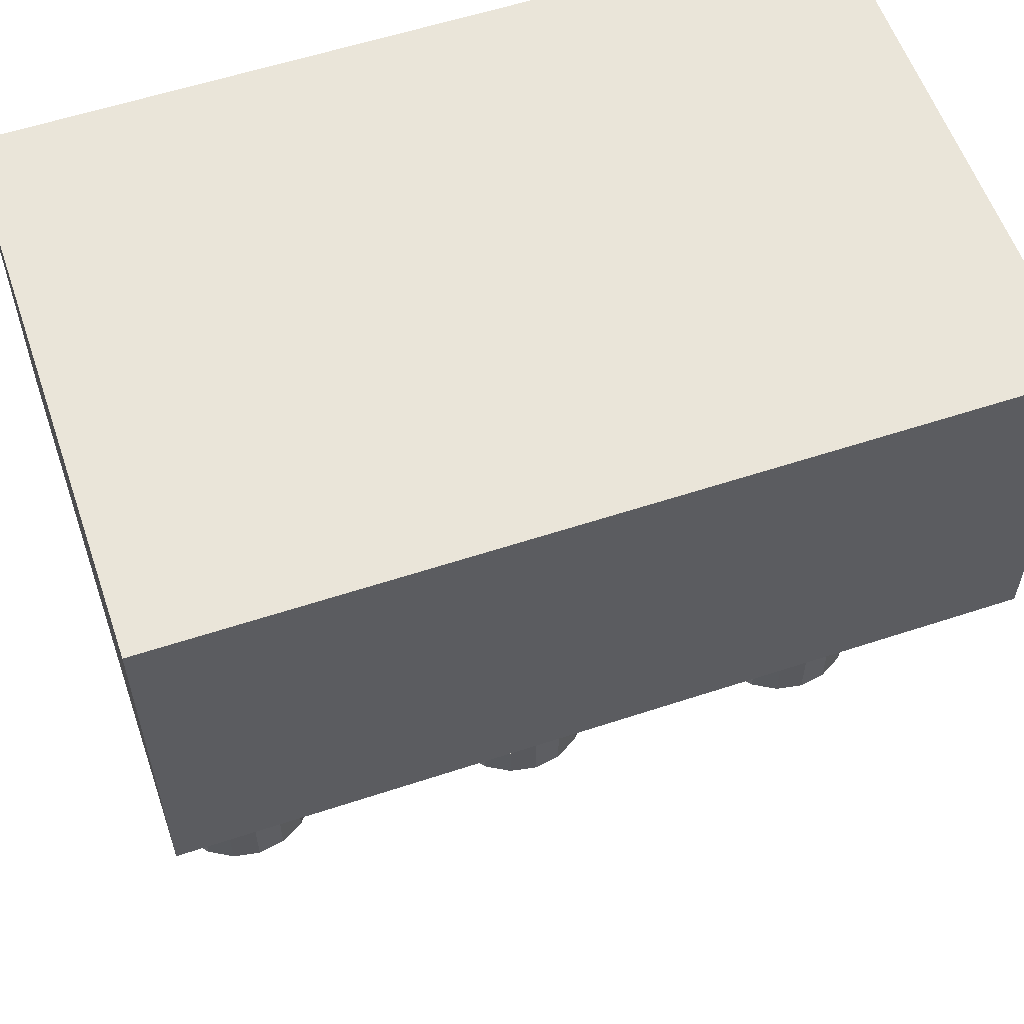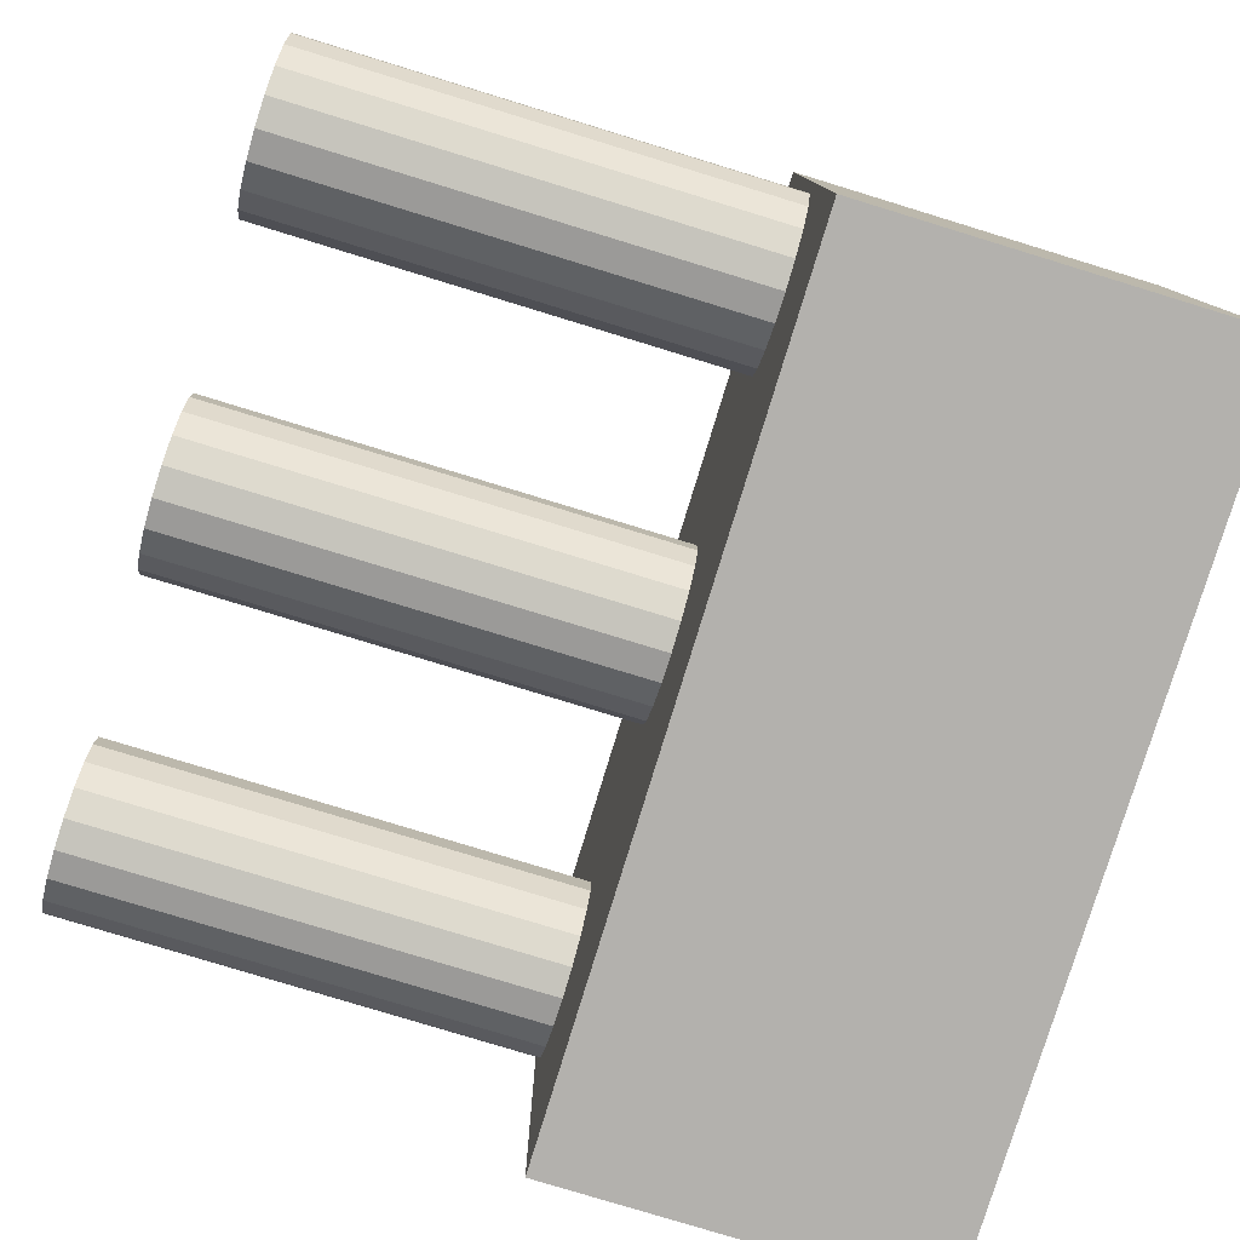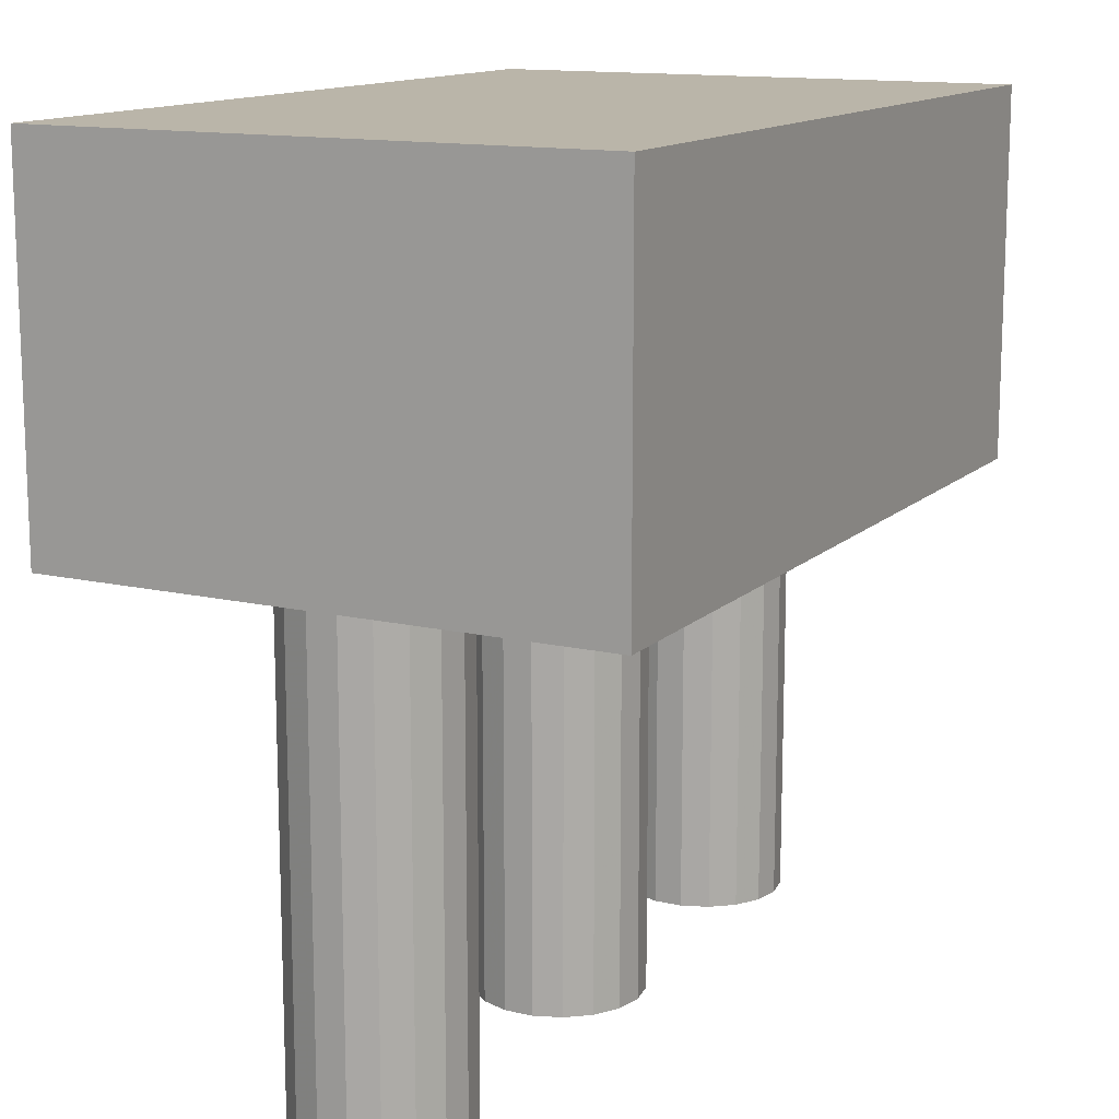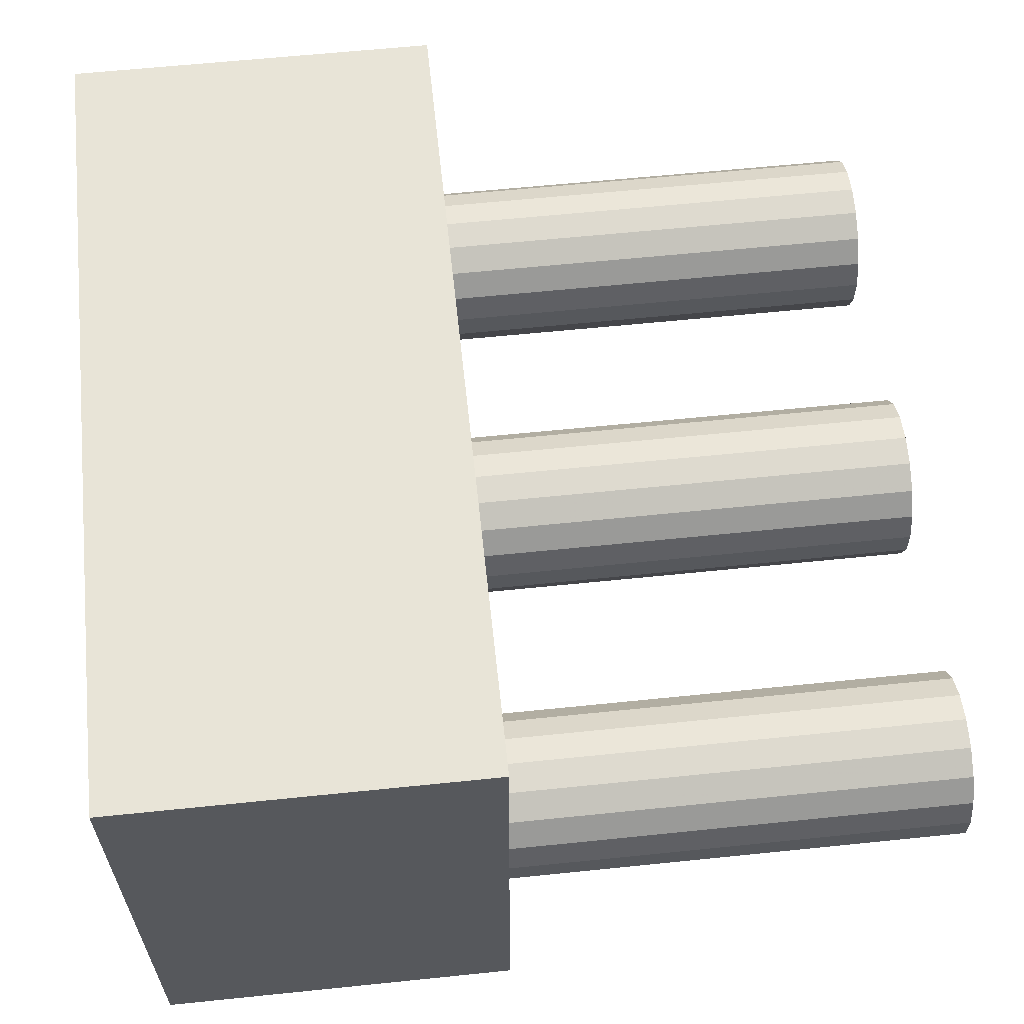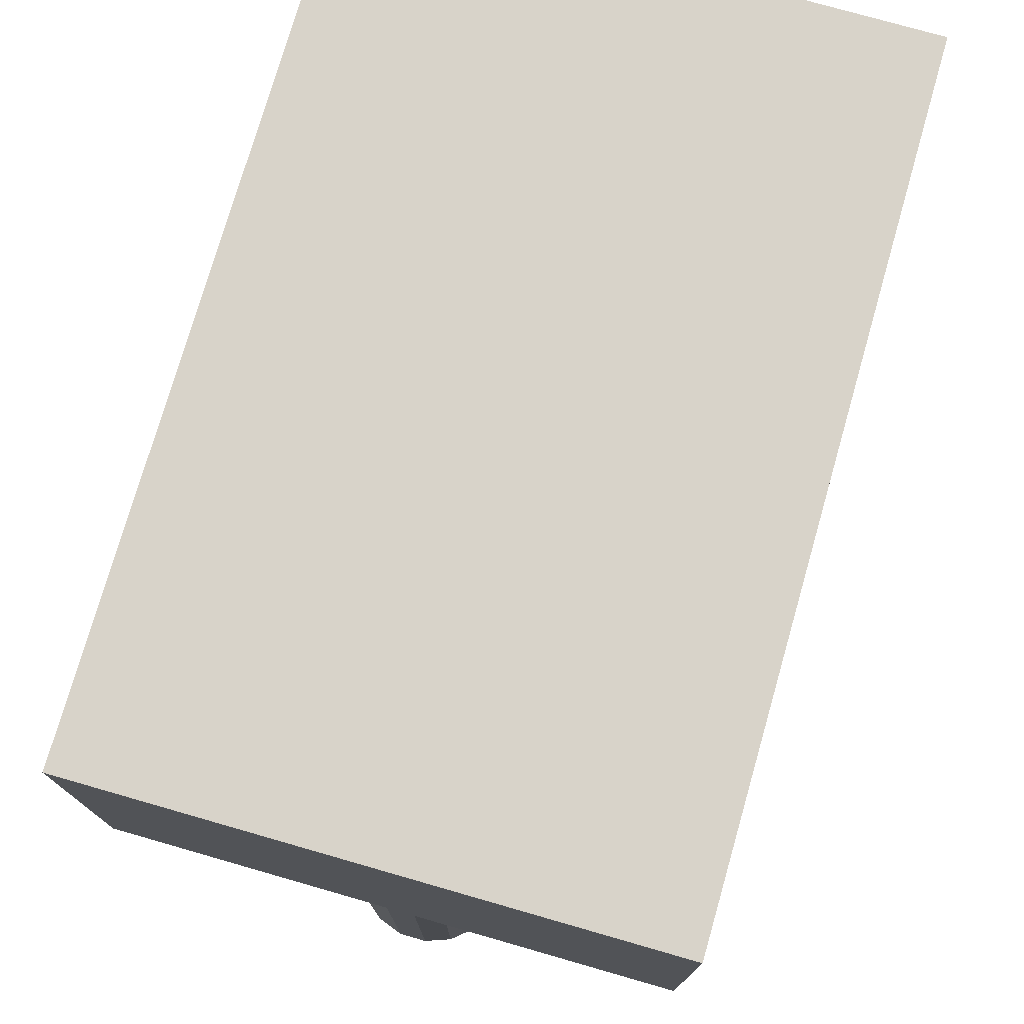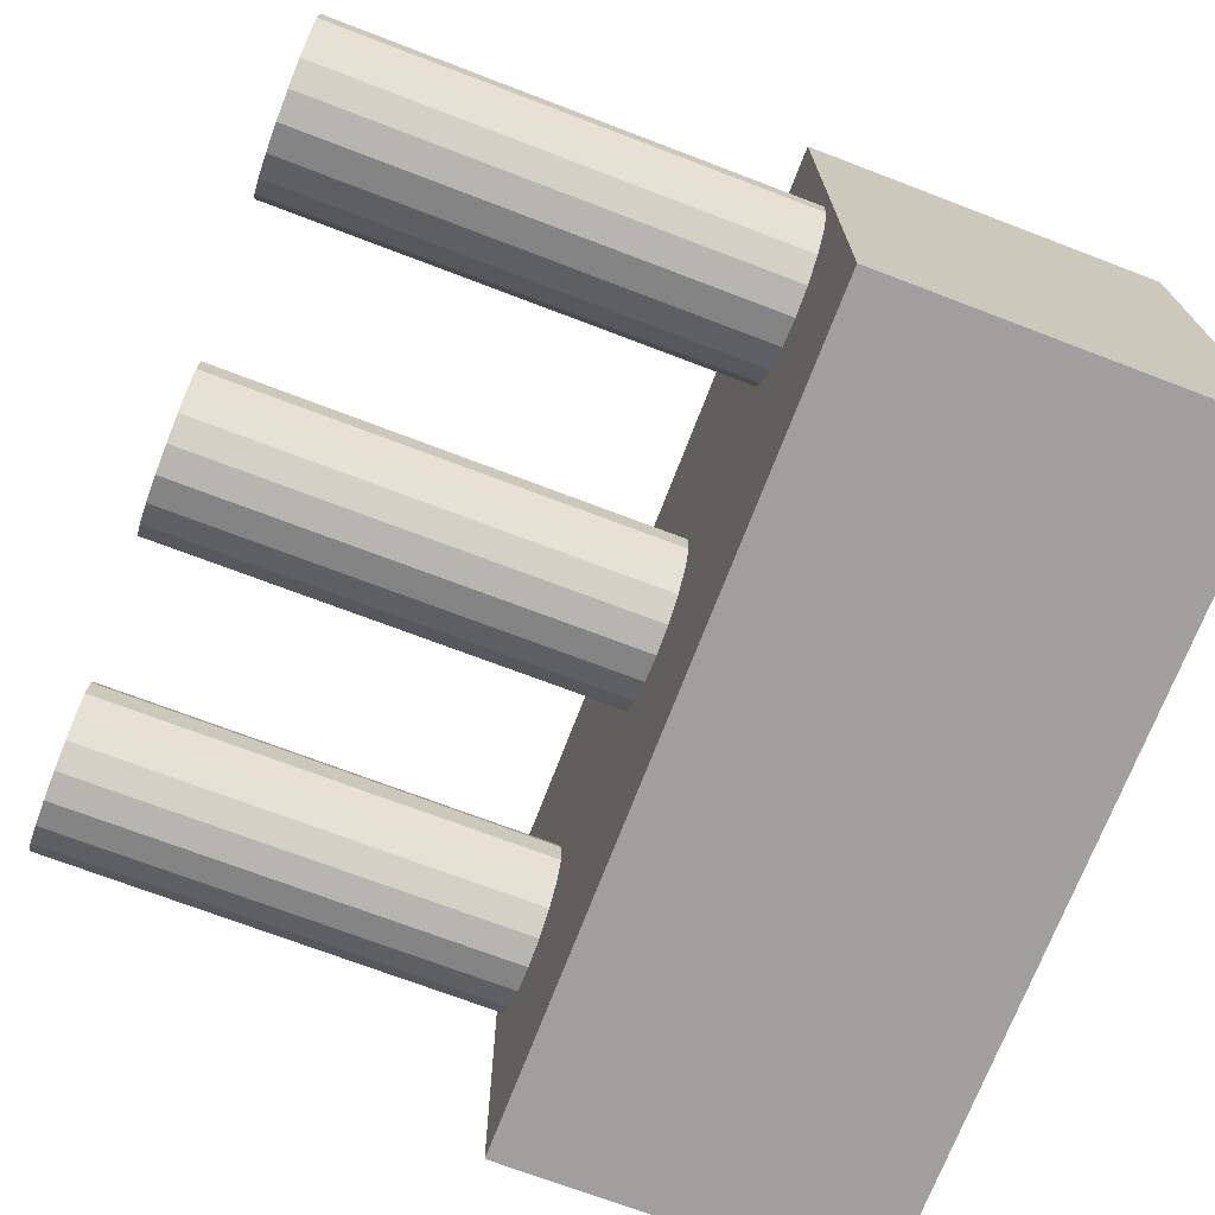
<metadata>
{"format":"obj","ext":"obj","renderer":"f3d","projection":"perspective","resolution":1024,"background":"white","views":[{"elev":57.8,"azim":161.1,"up":"+Y"},{"elev":-79.3,"azim":73.0,"up":"+Z"},{"elev":13.5,"azim":-62.4,"up":"+Y"},{"elev":61.3,"azim":-96.0,"up":"+Z"},{"elev":75.8,"azim":-74.0,"up":"+Y"},{"elev":-71.4,"azim":69.1,"up":"+Z"}]}
</metadata>
<code>
v -0.035 0 -0.009
v -0.035 0.05 -0.009
v -0.03192 0.05 -0.008457
v -0.03192 0 -0.008457
v -0.02921 0.05 -0.006894
v -0.02921 0 -0.006894
v -0.02721 0.05 -0.0045
v -0.02721 0 -0.0045
v -0.02614 0.05 -0.001563
v -0.02614 0 -0.001563
v -0.02614 0.05 0.001563
v -0.02614 0 0.001563
v -0.02721 0.05 0.0045
v -0.02721 0 0.0045
v -0.02921 0.05 0.006894
v -0.02921 0 0.006894
v -0.03192 0.05 0.008457
v -0.03192 0 0.008457
v -0.035 0.05 0.009
v -0.035 0 0.009
v -0.03808 0.05 0.008457
v -0.03808 0 0.008457
v -0.04079 0.05 0.006894
v -0.04079 0 0.006894
v -0.04279 0.05 0.0045
v -0.04279 0 0.0045
v -0.04386 0.05 0.001563
v -0.04386 0 0.001563
v -0.04386 0.05 -0.001563
v -0.04386 0 -0.001563
v -0.04279 0.05 -0.0045
v -0.04279 0 -0.0045
v -0.04079 0.05 -0.006894
v -0.04079 0 -0.006894
v -0.03808 0.05 -0.008457
v -0.03808 0 -0.008457
v -0.035 0 -0
v 0.045 0.09 -0.03
v 0.045 0.09 0.03
v 0.045 0.05 -0.03
v 0.045 0.05 0.03
v -0.045 0.09 -0.03
v -0.045 0.05 -0.03
v -0.045 0.09 0.03
v -0.045 0.05 0.03
v 0.04386 0.05 0.001563
v 0.04386 0.05 -0.001563
v -0.007794 0.05 -0.0045
v -0.008863 0.05 -0.001563
v 0.04279 0.05 -0.0045
v 0.04079 0.05 -0.006894
v 0.03808 0.05 -0.008457
v -0.005785 0.05 -0.006894
v -0 0.05 -0.009
v 0.003078 0.05 -0.008457
v 0.035 0.05 -0.009
v -0.003078 0.05 -0.008457
v 0.035 0.05 0.009
v 0.03192 0.05 0.008457
v 0.005785 0.05 -0.006894
v 0.03192 0.05 -0.008457
v 0.007794 0.05 -0.0045
v 0.02921 0.05 -0.006894
v 0.02721 0.05 -0.0045
v 0.02614 0.05 -0.001563
v 0.03808 0.05 0.008457
v 0.04079 0.05 0.006894
v 0.003078 0.05 0.008457
v 0.005785 0.05 0.006894
v 0.02614 0.05 0.001563
v 0.007794 0.05 0.0045
v -0.008863 0.05 0.001563
v -0.007794 0.05 0.0045
v -0.005785 0.05 0.006894
v 0.04279 0.05 0.0045
v 0.008863 0.05 0.001563
v 0.008863 0.05 -0.001563
v 0.02721 0.05 0.0045
v 0.02921 0.05 0.006894
v 0 0.05 0.009
v -0.003078 0.05 0.008457
v 0.035 0 -0.009
v 0.03808 0 -0.008457
v 0.04079 0 -0.006894
v 0.04279 0 -0.0045
v 0.04386 0 -0.001563
v 0.04386 0 0.001563
v 0.04279 0 0.0045
v 0.04079 0 0.006894
v 0.03808 0 0.008457
v 0.035 0 0.009
v 0.03192 0 0.008457
v 0.02921 0 0.006894
v 0.02721 0 0.0045
v 0.02614 0 0.001563
v 0.02614 0 -0.001563
v 0.02721 0 -0.0045
v 0.02921 0 -0.006894
v 0.03192 0 -0.008457
v 0.035 0 0
v 0 0 -0.009
v 0.003078 0 -0.008457
v 0.005785 0 -0.006894
v 0.007794 0 -0.0045
v 0.008863 0 -0.001563
v 0.008863 0 0.001563
v 0.007794 0 0.0045
v 0.005785 0 0.006894
v 0.003078 0 0.008457
v 0 0 0.009
v -0.003078 0 0.008457
v -0.005785 0 0.006894
v -0.007794 0 0.0045
v -0.008863 0 0.001563
v -0.008863 0 -0.001563
v -0.007794 0 -0.0045
v -0.005785 0 -0.006894
v -0.003078 0 -0.008457
v 0 0 0
f 1 2 3
f 1 3 4
f 4 3 5
f 4 5 6
f 6 5 7
f 6 7 8
f 8 7 9
f 8 9 10
f 10 9 11
f 10 11 12
f 12 11 13
f 12 13 14
f 14 13 15
f 14 15 16
f 16 15 17
f 16 17 18
f 18 17 19
f 18 19 20
f 20 19 21
f 20 21 22
f 22 21 23
f 22 23 24
f 24 23 25
f 24 25 26
f 26 25 27
f 26 27 28
f 28 27 29
f 28 29 30
f 30 29 31
f 30 31 32
f 32 31 33
f 32 33 34
f 34 33 35
f 34 35 36
f 36 35 2
f 36 2 1
f 18 20 37
f 37 20 22
f 37 16 18
f 37 12 14
f 37 14 16
f 8 10 37
f 37 10 12
f 37 6 8
f 1 4 37
f 37 4 6
f 37 36 1
f 32 34 37
f 37 34 36
f 30 32 37
f 37 28 30
f 24 26 37
f 37 26 28
f 37 22 24
f 38 39 40
f 40 39 41
f 42 38 43
f 43 38 40
f 44 42 45
f 45 42 43
f 39 44 41
f 41 44 45
f 42 44 38
f 38 44 39
f 27 25 45
f 41 46 47
f 41 47 40
f 9 48 49
f 40 7 5
f 40 47 50
f 50 51 40
f 40 51 52
f 53 48 7
f 40 5 3
f 40 3 43
f 43 3 2
f 31 29 43
f 43 29 45
f 45 29 27
f 54 40 55
f 2 35 43
f 43 35 33
f 43 33 31
f 45 25 23
f 23 21 45
f 45 21 19
f 48 9 7
f 40 52 56
f 54 57 40
f 40 57 7
f 7 57 53
f 17 41 45
f 17 45 19
f 17 15 41
f 41 15 13
f 58 41 59
f 55 40 56
f 55 56 60
f 60 56 61
f 60 61 62
f 62 61 63
f 62 63 64
f 62 64 65
f 58 66 41
f 41 66 67
f 68 69 70
f 70 69 71
f 72 13 11
f 72 11 49
f 49 11 9
f 72 73 13
f 13 73 74
f 41 67 75
f 41 75 46
f 71 76 70
f 70 76 65
f 65 76 77
f 65 77 62
f 78 79 80
f 80 79 41
f 41 79 59
f 68 70 80
f 80 70 78
f 13 74 81
f 13 81 41
f 41 81 80
f 82 56 52
f 82 52 83
f 83 52 51
f 83 51 84
f 84 51 50
f 84 50 85
f 85 50 47
f 85 47 86
f 86 47 46
f 86 46 87
f 87 46 75
f 87 75 88
f 88 75 67
f 88 67 89
f 89 67 66
f 89 66 90
f 90 66 58
f 90 58 91
f 91 58 59
f 91 59 92
f 92 59 79
f 92 79 93
f 93 79 78
f 93 78 94
f 94 78 70
f 94 70 95
f 95 70 65
f 95 65 96
f 96 65 64
f 96 64 97
f 97 64 63
f 97 63 98
f 98 63 61
f 98 61 99
f 99 61 56
f 99 56 82
f 90 91 100
f 100 91 92
f 100 89 90
f 100 87 88
f 100 88 89
f 85 86 100
f 100 86 87
f 100 84 85
f 82 83 100
f 100 83 84
f 100 99 82
f 97 98 100
f 100 98 99
f 96 97 100
f 100 95 96
f 93 94 100
f 100 94 95
f 100 92 93
f 101 54 55
f 101 55 102
f 102 55 60
f 102 60 103
f 103 60 62
f 103 62 104
f 104 62 77
f 104 77 105
f 105 77 76
f 105 76 106
f 106 76 71
f 106 71 107
f 107 71 69
f 107 69 108
f 108 69 68
f 108 68 109
f 109 68 80
f 109 80 110
f 110 80 81
f 110 81 111
f 111 81 74
f 111 74 112
f 112 74 73
f 112 73 113
f 113 73 72
f 113 72 114
f 114 72 49
f 114 49 115
f 115 49 48
f 115 48 116
f 116 48 53
f 116 53 117
f 117 53 57
f 117 57 118
f 118 57 54
f 118 54 101
f 109 110 119
f 119 110 111
f 119 108 109
f 119 106 107
f 119 107 108
f 104 105 119
f 119 105 106
f 119 103 104
f 101 102 119
f 119 102 103
f 119 118 101
f 116 117 119
f 119 117 118
f 115 116 119
f 119 114 115
f 112 113 119
f 119 113 114
f 119 111 112

</code>
